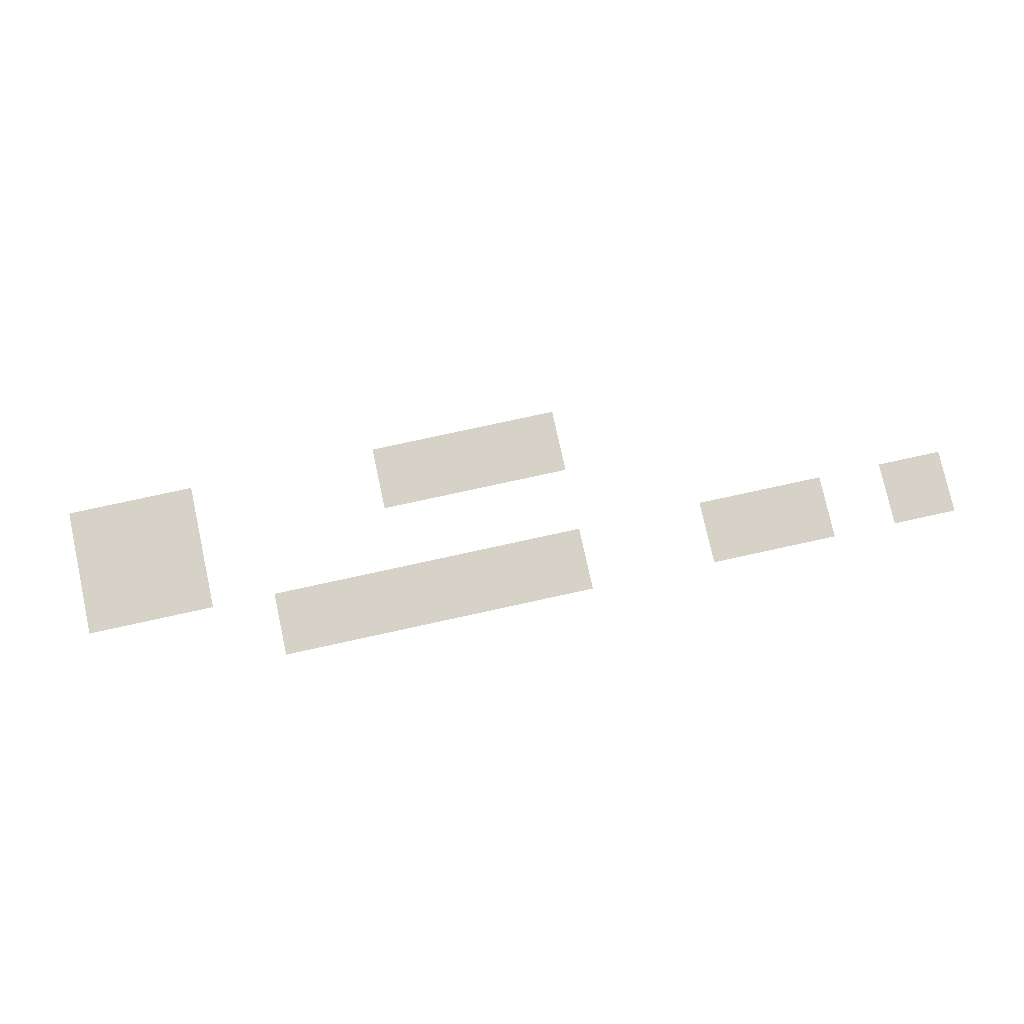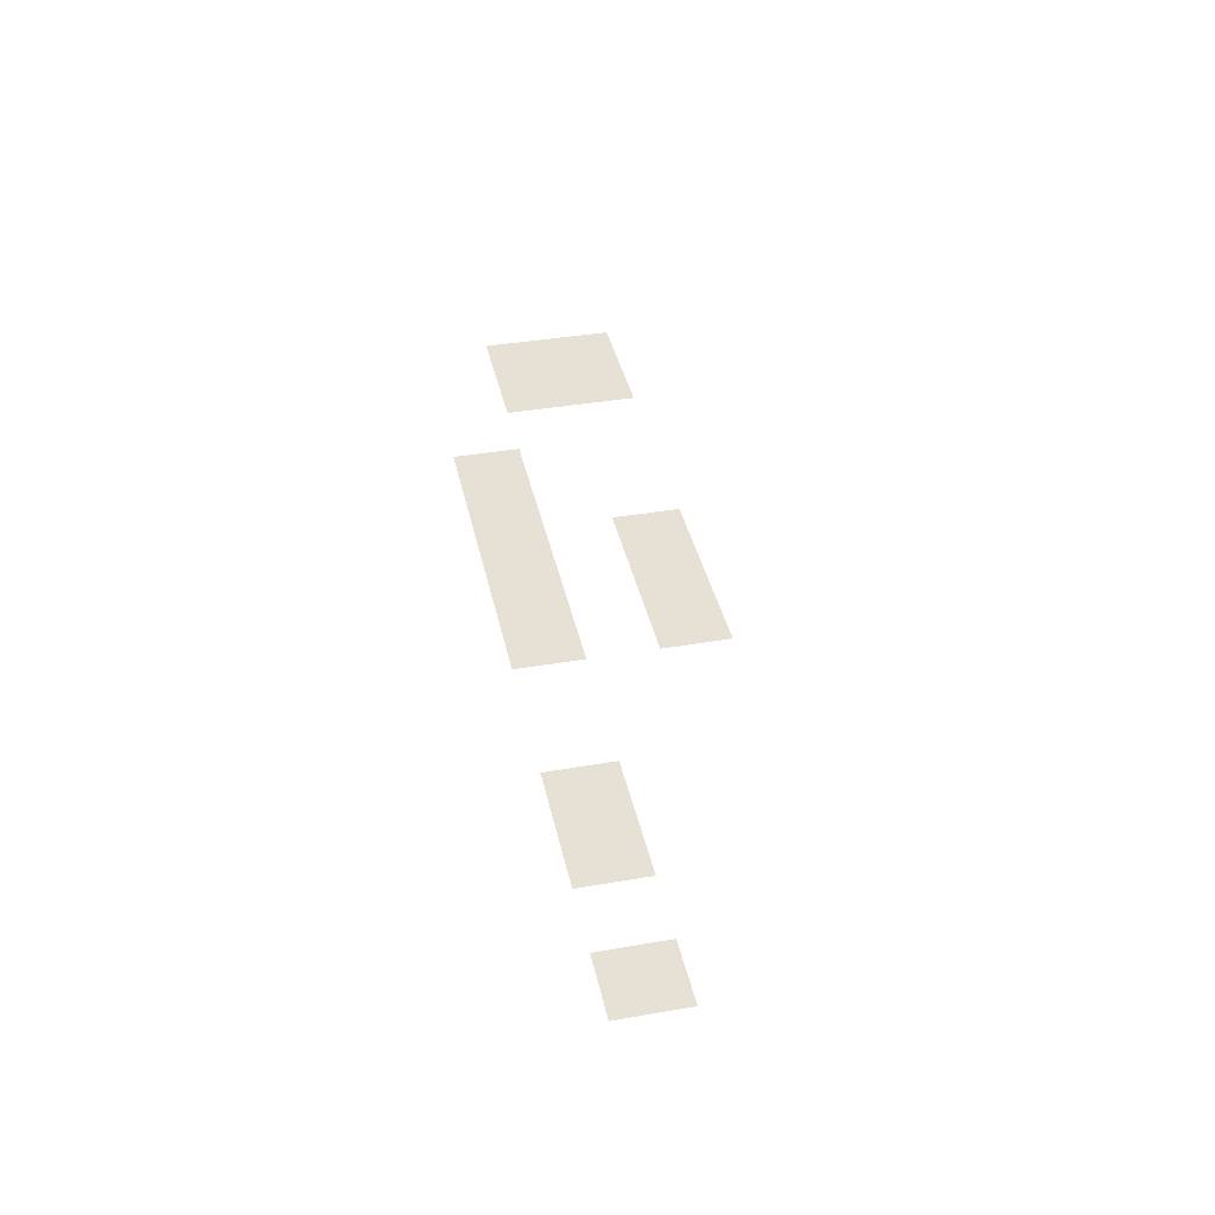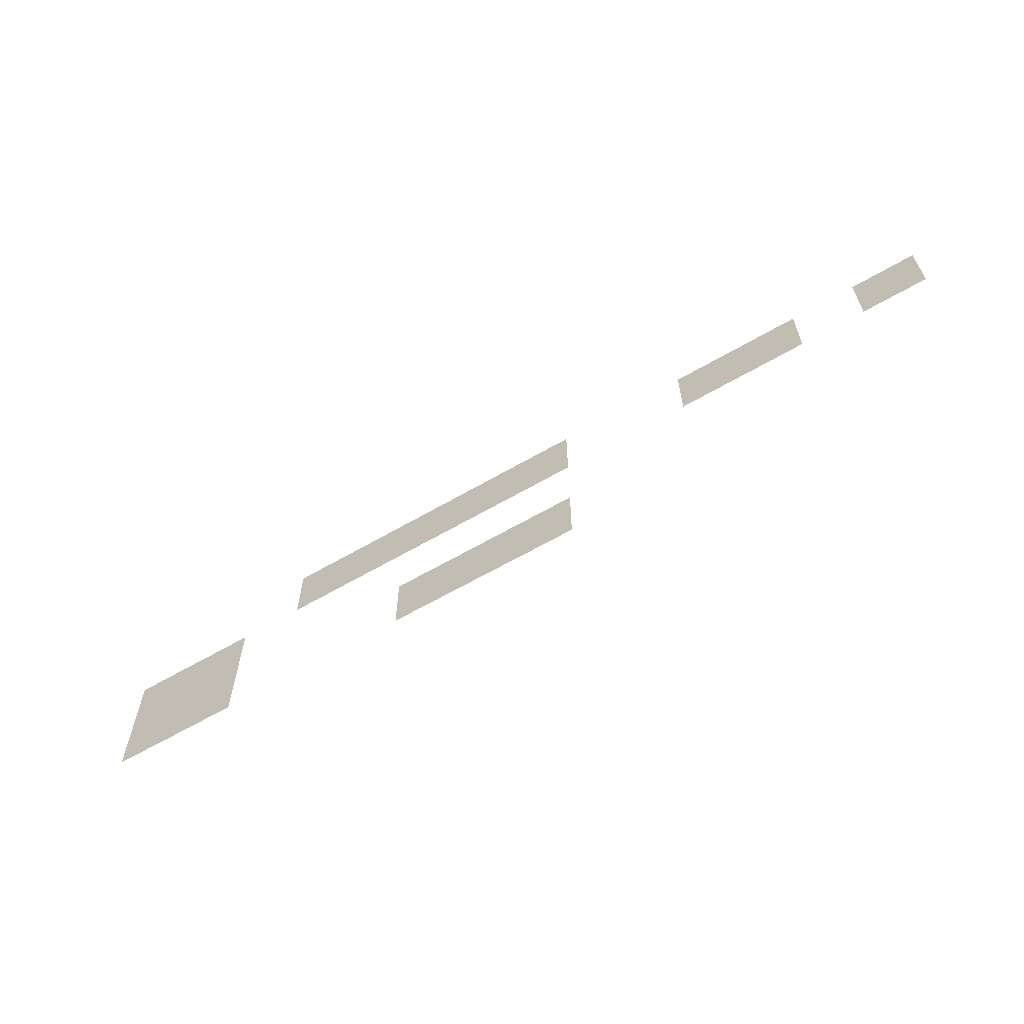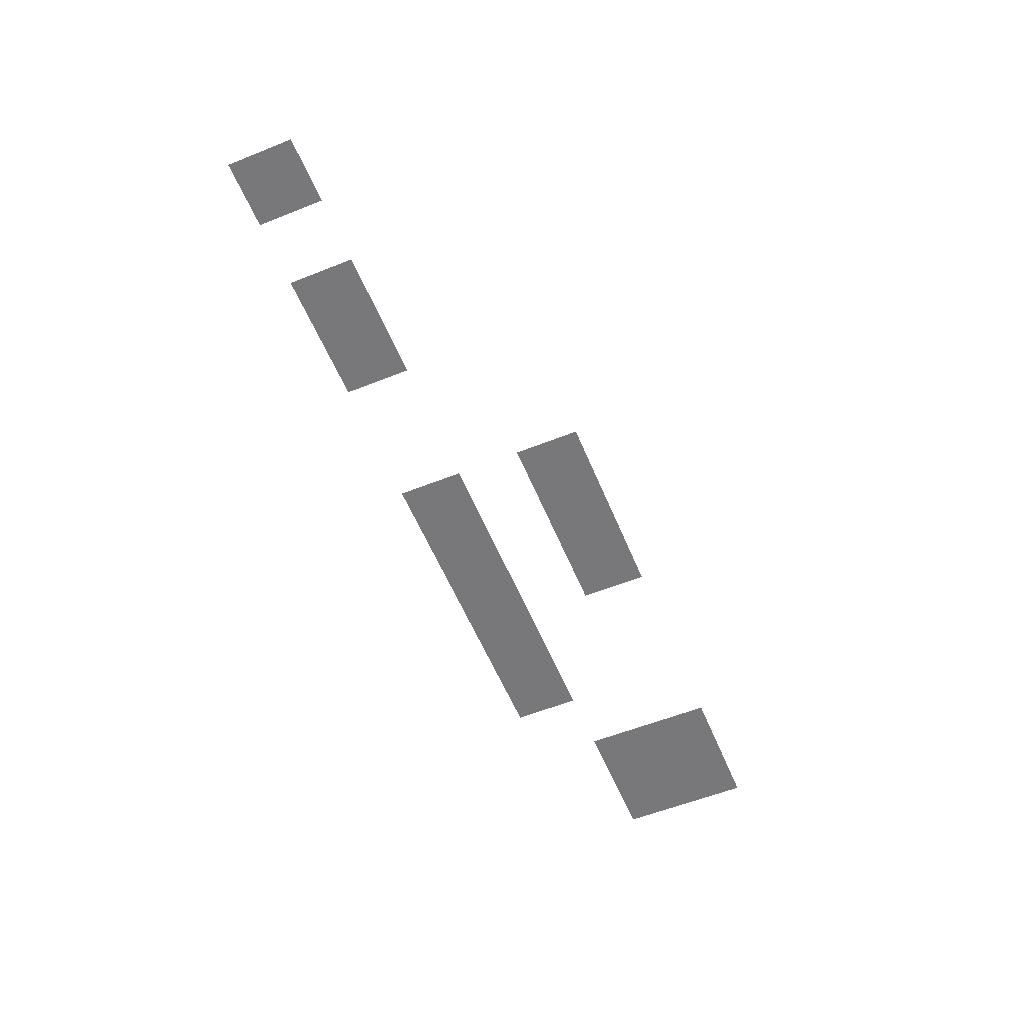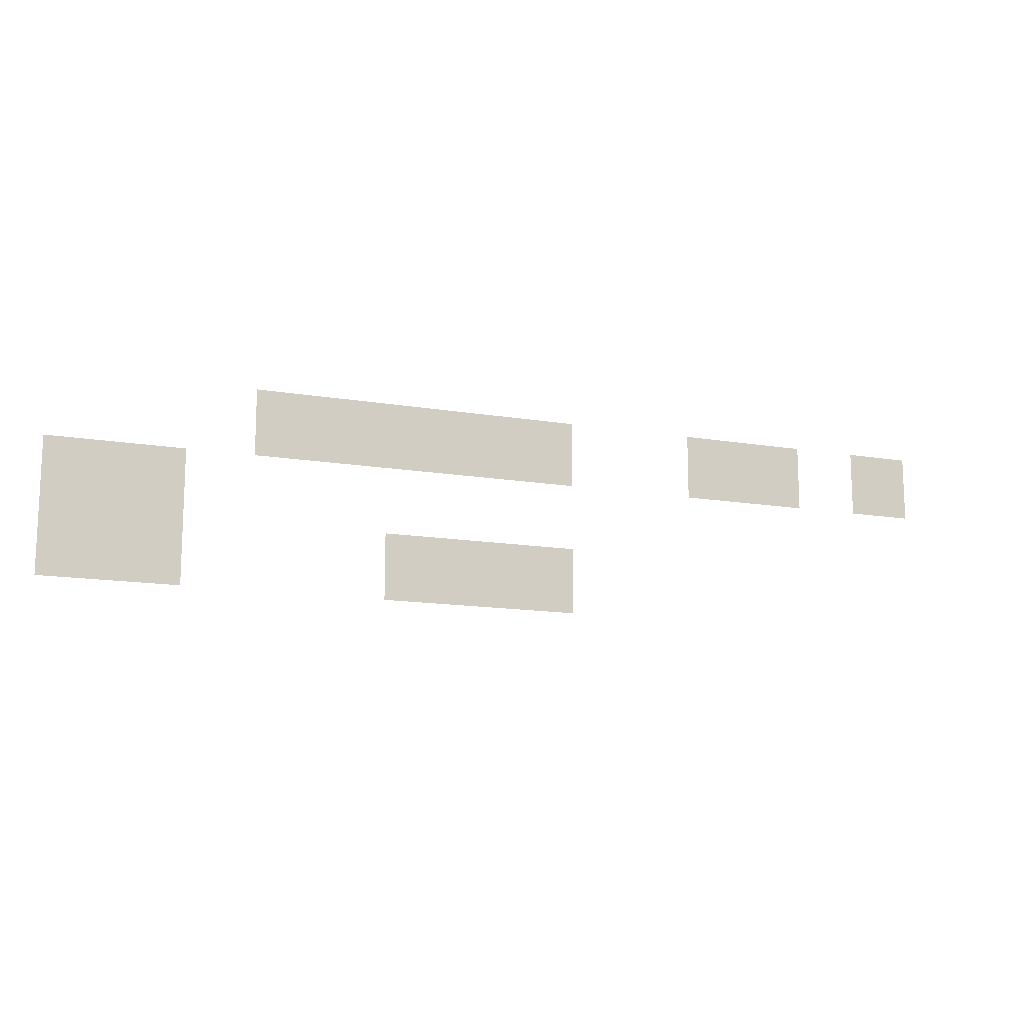
<metadata>
{"format":"obj","ext":"obj","renderer":"f3d","projection":"perspective","resolution":1024,"background":"white","views":[{"elev":78.0,"azim":167.7,"up":"+Z"},{"elev":39.0,"azim":-102.2,"up":"+Z"},{"elev":-62.0,"azim":-149.3,"up":"+Y"},{"elev":-57.5,"azim":-67.5,"up":"+Z"},{"elev":-13.8,"azim":159.1,"up":"+Y"}]}
</metadata>
<code>
v -80 -16 0
v -96 -16 0
v -96 0 0
v -80 0 0
v -96 -16 0
v -112 -16 0
v -112 0 0
v -96 0 0
v -112 -16 0
v -128 -16 0
v -128 0 0
v -112 0 0
v -128 -16 0
v -144 -16 0
v -144 0 0
v -128 0 0
v -144 -16 0
v -160 -16 0
v -160 0 0
v -144 0 0
v -192 -16 0
v -208 -16 0
v -208 0 0
v -192 0 0
v -208 -16 0
v -224 -16 0
v -224 0 0
v -208 0 0
v -240 -16 0
v -256 -16 0
v -256 0 0
v -240 0 0
v -32 -32 0
v -48 -32 0
v -48 -16 0
v -32 -16 0
v -48 -32 0
v -64 -32 0
v -64 -16 0
v -48 -16 0
v -32 -48 0
v -48 -48 0
v -48 -32 0
v -32 -32 0
v -48 -48 0
v -64 -48 0
v -64 -32 0
v -48 -32 0
v -112 -48 0
v -128 -48 0
v -128 -32 0
v -112 -32 0
v -128 -48 0
v -144 -48 0
v -144 -32 0
v -128 -32 0
v -144 -48 0
v -160 -48 0
v -160 -32 0
v -144 -32 0
g Level3_mesh_0072
f 1 2 3 4
f 5 6 7 8
f 9 10 11 12
f 13 14 15 16
f 17 18 19 20
f 21 22 23 24
f 25 26 27 28
f 29 30 31 32
f 33 34 35 36
f 37 38 39 40
f 41 42 43 44
f 45 46 47 48
f 49 50 51 52
f 53 54 55 56
f 57 58 59 60

</code>
